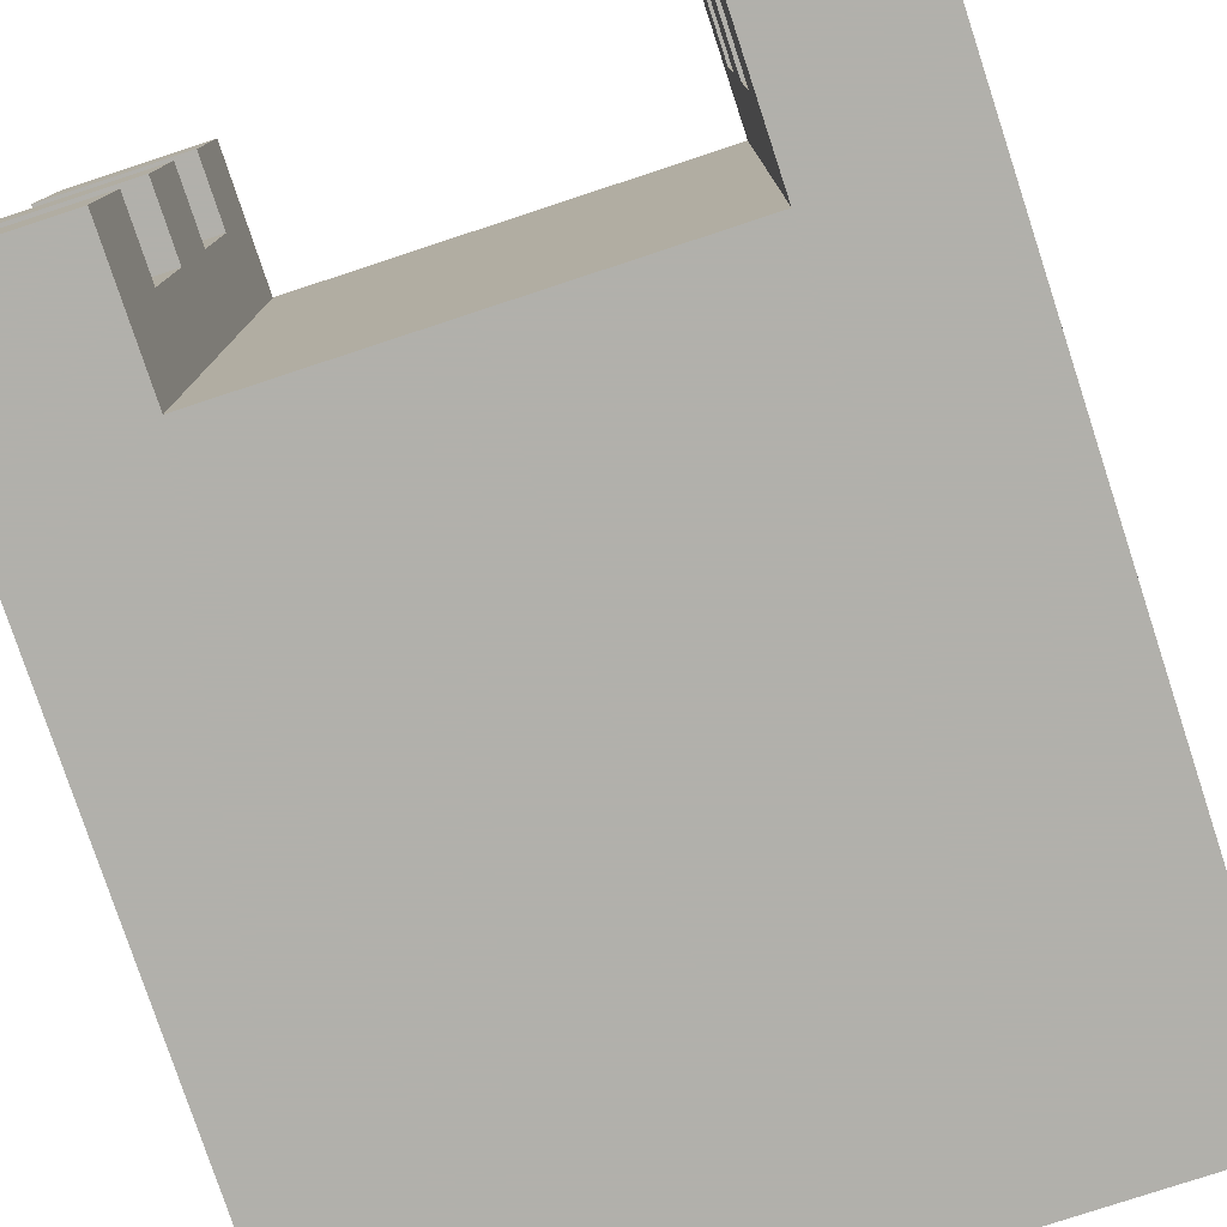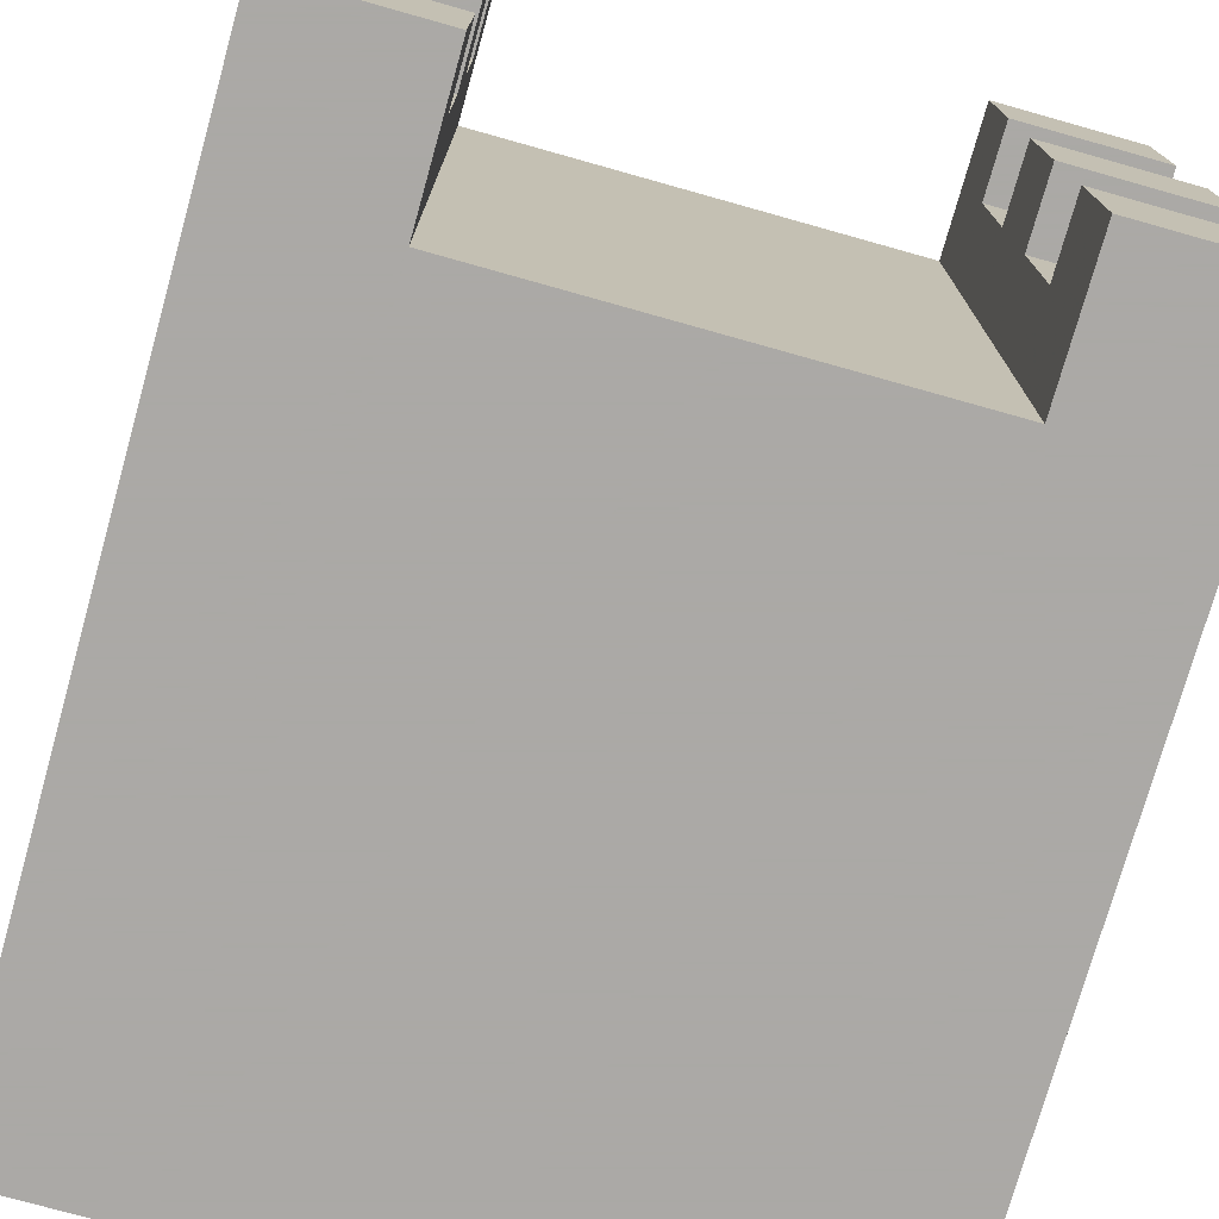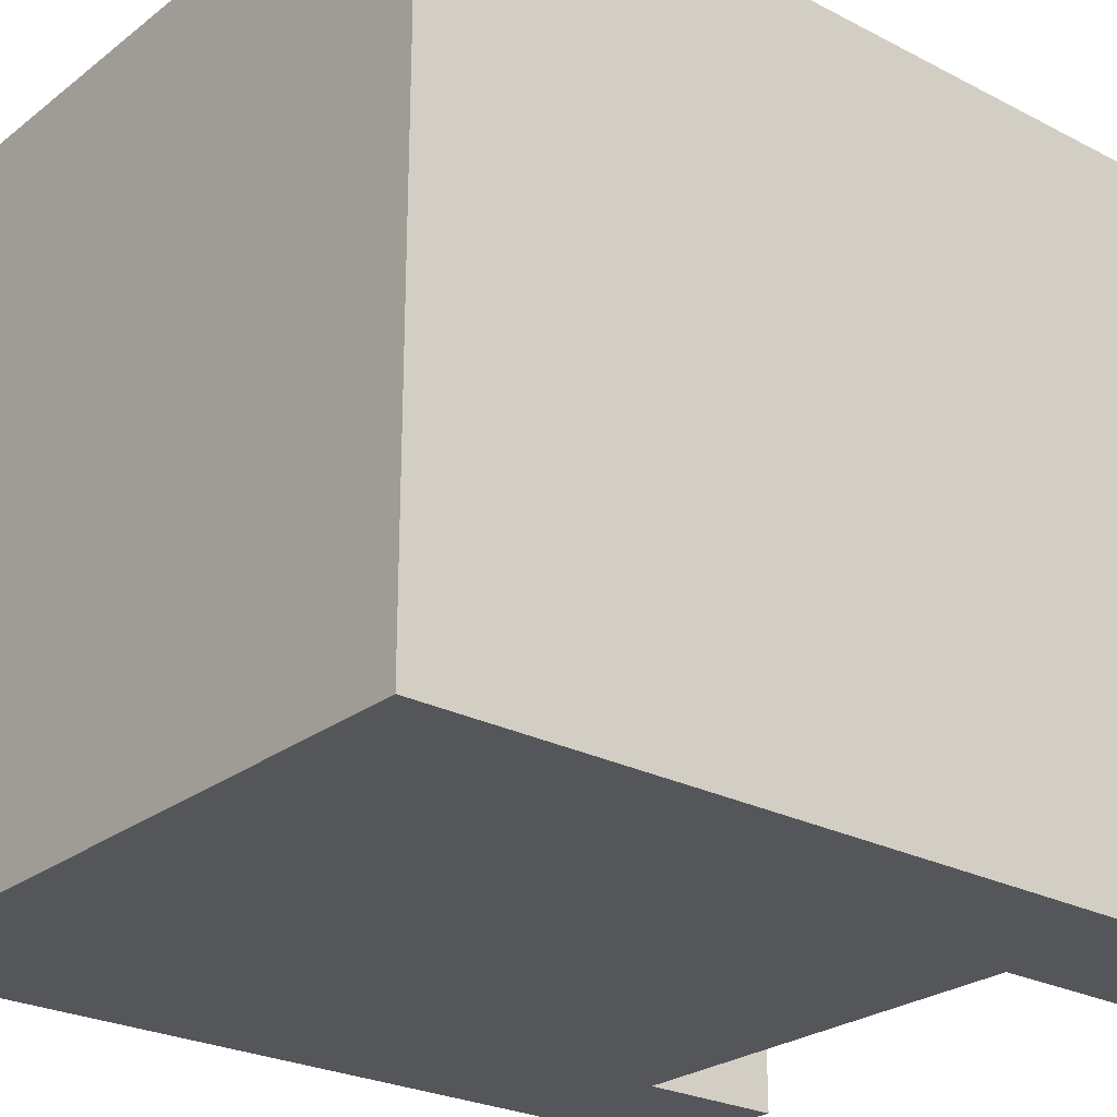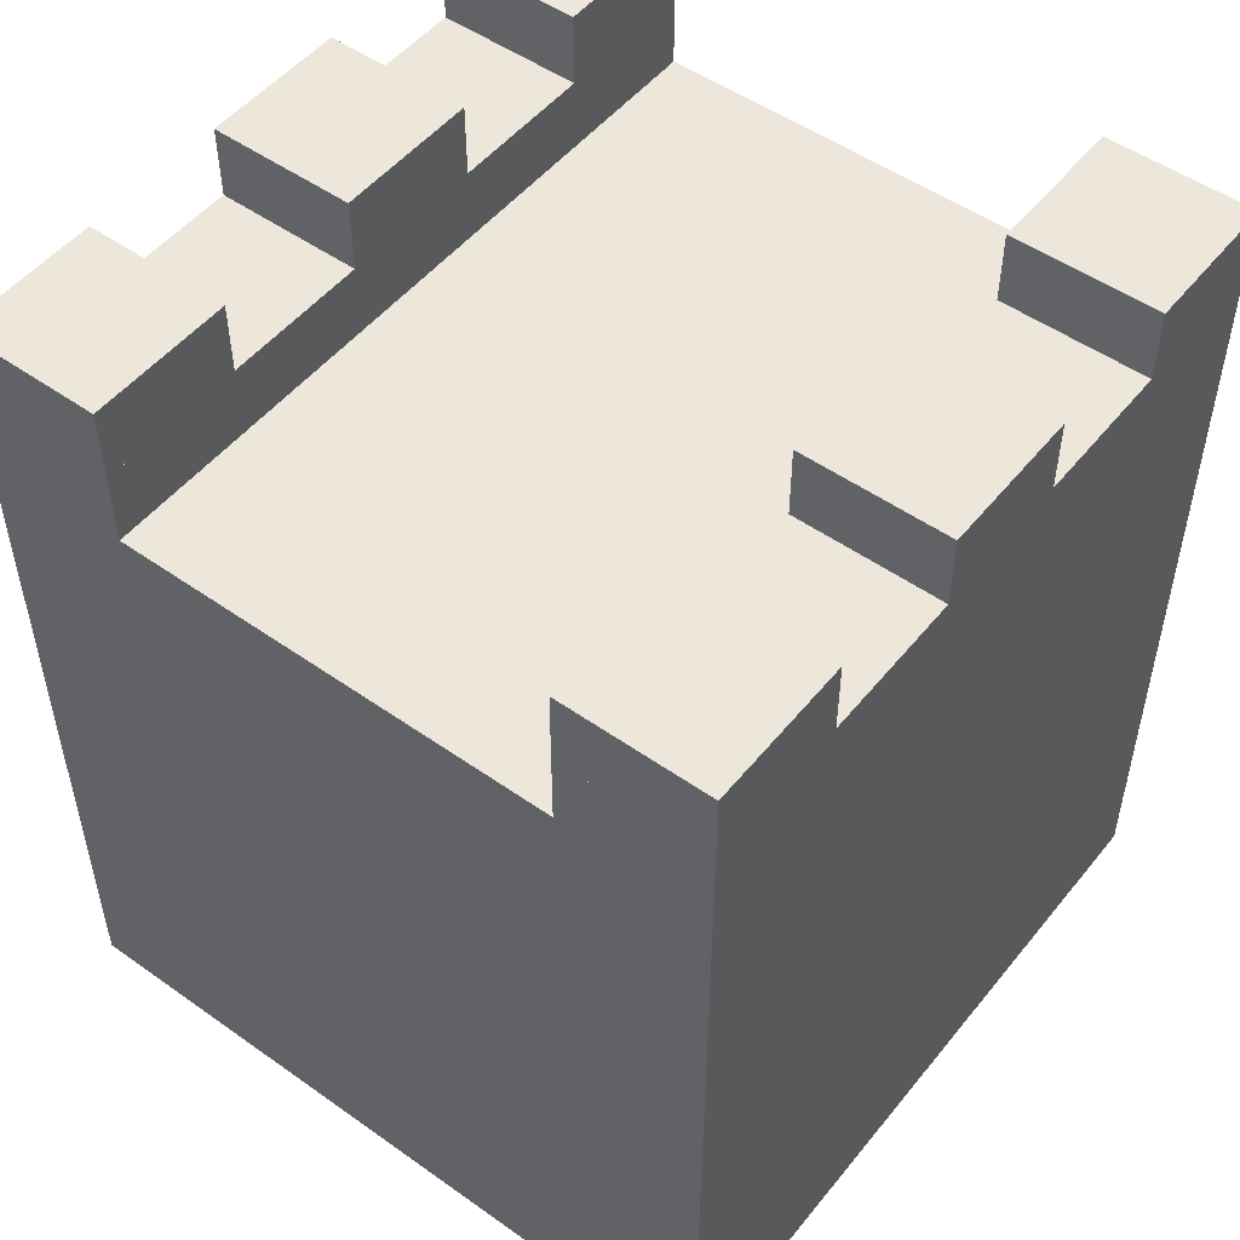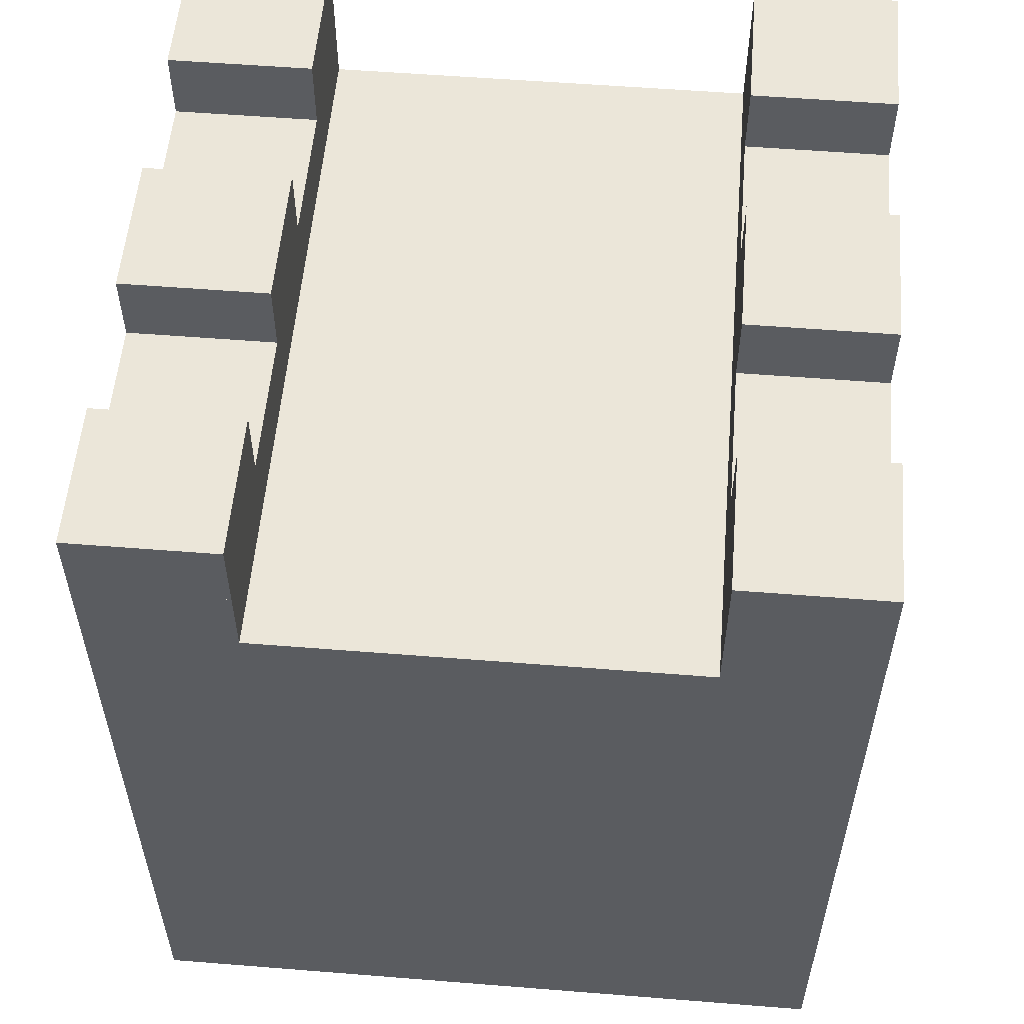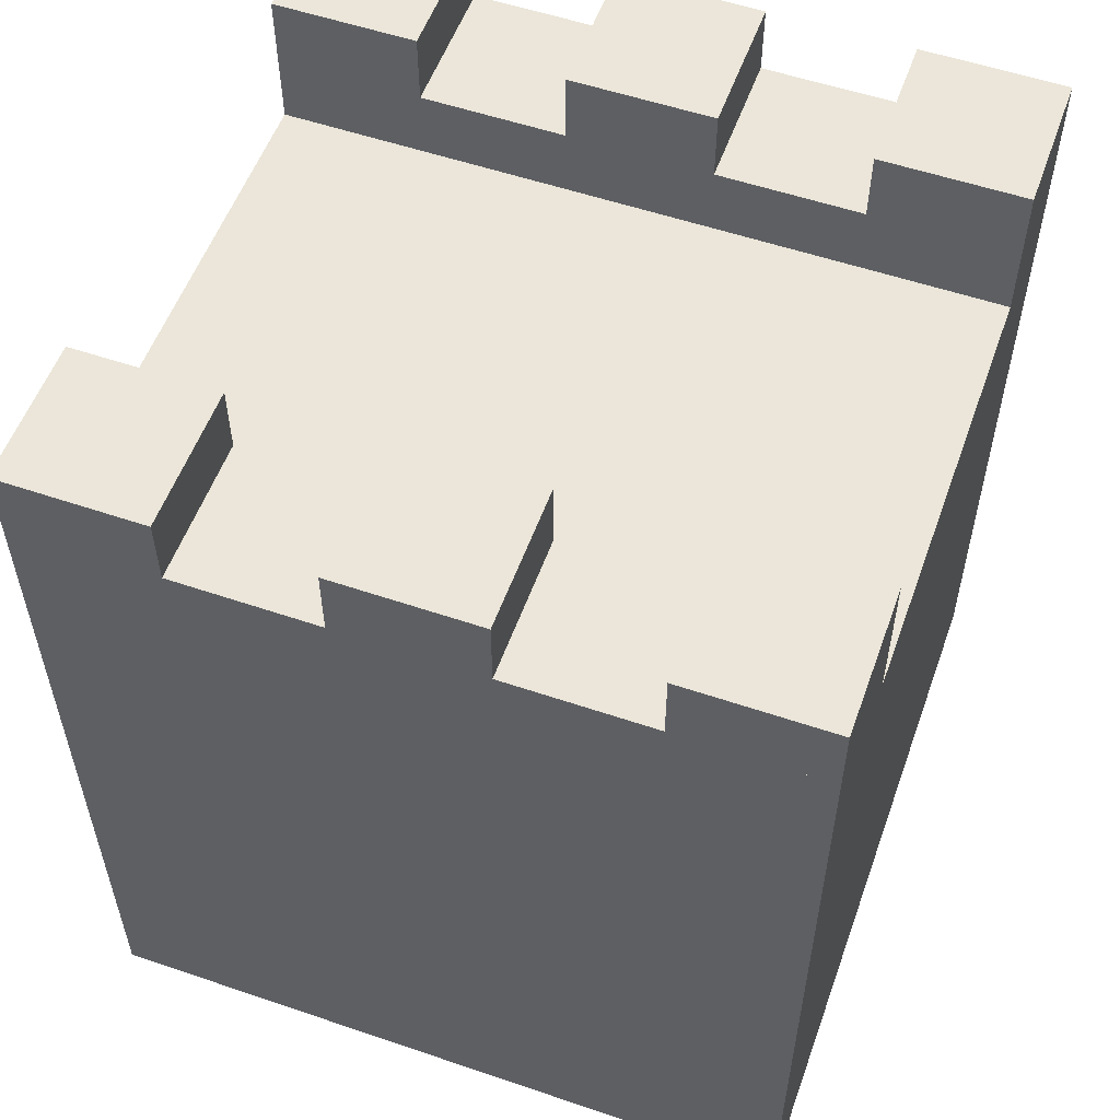
<metadata>
{"format":"obj","ext":"obj","renderer":"f3d","projection":"perspective","resolution":1024,"background":"white","views":[{"elev":-78.5,"azim":-161.8,"up":"+Z"},{"elev":-75.5,"azim":164.3,"up":"+Z"},{"elev":-25.6,"azim":50.4,"up":"+Z"},{"elev":51.0,"azim":-142.4,"up":"+Y"},{"elev":55.5,"azim":-175.2,"up":"+Y"},{"elev":55.4,"azim":109.7,"up":"+Y"}]}
</metadata>
<code>
o Outer_Wall_10x10x10+_Molding_Cube.029
v 0.3 1.1 -0.5
v 0.5 1.1 -0.5
v 0.5 1.1 -0.3
v 0.3 1.2 -0.3
v 0.3 1.2 -0.5
v 0.5 1.2 -0.5
v 0.5 1.2 -0.3
v 0.3 1.1 0.1
v 0 1 -0.3
v 0.5 1.1 0.1
v 0.3 1.2 0.1
v 0.3 1.2 -0.1
v 0.5 1.2 -0.1
v 0.5 1.2 0.1
v 0.3 1.1 0.5
v 0.3 1.1 0.3
v 0.5 1.1 0.3
v 0.5 1.1 0.5
v 0.3 1.2 0.5
v 0.3 1.2 0.3
v 0.5 1.2 0.3
v 0.5 1.2 0.5
v 0 1 -0.1
v -0.5 1.1 -0.5
v -0.3 1.1 -0.5
v -0.5 1.2 -0.3
v -0.5 1.2 -0.5
v -0.3 1.2 -0.5
v -0.3 1.2 -0.3
v -0.5 1.1 0.1
v 0 1 0.5
v 0 1 0.1
v 0 1 0.3
v -0.5 1.2 0.1
v -0.5 1.2 -0.1
v -0.3 1.2 -0.1
v -0.3 1.2 0.1
v 0.5 0 -0.3
v -0.3 1 0.3
v -0.3 1 0.1
v -0.3 1.1 0.5
v -0.5 1.2 0.5
v -0.5 1.2 0.3
v -0.3 1.2 0.3
v -0.3 1.2 0.5
v -0.5 0 0.5
v -0.5 0 -0.5
v 0.5 0 -0.5
v 0.5 0 0.5
v -0.5 1.1 0.5
v 0.5 0 -0.1
v 0.5 0 0.1
v 0.5 0 0.3
v -0.5 0 0.3
v 0.3 0 -0.5
v -0.5 0 0.1
v 0.3 0 0.5
v -0.3 0 0.5
v -0.5 0 -0.1
v -0.5 0 -0.3
v -0.3 0 -0.5
v -0.5 1 -0.5
v -0.5 1 0.5
v 0.5 1 -0.5
v 0.5 1 0.5
v 0.3 1 -0.5
v 0.3 1 0.5
v -0.3 1 0.5
v -0.3 1 -0.5
v 0.3 0 0.1
v 0.3 0 0.3
v 0.3 1.1 -0.3
v 0.3 1.1 -0.1
v -0.5 1.1 -0.1
v -0.5 1.1 -0.3
v -0.5 1.1 0.3
v -0.3 1 -0.1
v -0.3 0 -0.3
v -0.3 0 -0.1
v -0.5 1 0.1
v -0.5 1 0.3
v 0 0 0.1
v 0 0 0.3
v 0 0 -0.3
v 0 0 -0.1
v -0.3 0 0.1
v -0.3 0 0.3
v -0.3 1 -0.3
v 0.5 1.1 -0.1
v 0.3 1 -0.1
v 0.3 1 -0.3
v 0.3 0 -0.1
v 0 0 -0.5
v 0.3 0 -0.3
v 0 0 0.5
v -0.3 1.1 -0.3
v -0.3 1.1 -0.1
v -0.5 1 -0.3
v -0.5 1 -0.1
v -0.3 1.1 0.1
v -0.3 1.1 0.3
v 0.3 1 0.3
v 0.3 1 0.1
v 0.5 1 -0.1
v 0.5 1 -0.3
v 0.5 1 0.3
v 0.5 1 0.1
v 0 1 -0.5
f 5 6 2 1
f 6 7 3 2
f 7 6 5 4
f 14 11 8 10
f 14 13 12 11
f 19 20 16 15
f 20 21 17 16
f 21 22 18 17
f 22 19 15 18
f 15 16 17 18
f 22 21 20 19
f 27 28 25 24
f 29 28 27 26
f 33 31 67 102
f 33 102 103 32
f 37 36 35 34
f 70 92 51 52
f 69 88 9 108
f 67 31 95 57
f 71 70 52 53
f 57 71 53 49
f 45 44 43 42
f 98 62 47 60
f 66 64 48 55
f 106 65 49 53
f 68 63 46 58
f 94 55 48 38
f 107 106 53 52
f 108 66 55 93
f 65 67 57 49
f 84 93 55 94
f 104 107 52 51
f 60 47 61 78
f 75 24 62 98
f 62 69 61 47
f 103 32 23 90
f 105 104 51 38
f 64 105 38 48
f 99 98 60 59
f 80 99 59 56
f 31 68 58 95
f 81 80 56 54
f 63 81 54 46
f 96 25 24 75
f 23 90 91 9
f 31 33 39 68
f 41 50 63 68
f 18 15 67 65
f 45 42 50 41
f 40 77 23 32
f 83 82 70 71
f 46 54 87 58
f 85 84 94 92
f 69 108 93 61
f 82 85 92 70
f 24 25 69 62
f 1 2 64 66
f 66 108 9 91
f 78 61 93 84
f 54 56 86 87
f 95 83 71 57
f 92 94 38 51
f 56 59 79 86
f 59 60 78 79
f 50 76 81 63
f 33 32 40 39
f 23 9 88 77
f 74 75 98 99
f 88 69 25 96
f 68 39 101 41
f 102 67 15 16
f 66 91 72 1
f 41 101 76 50
f 16 8 103 102
f 73 8 103 90
f 97 96 75 74
f 100 97 77 40
f 39 40 100 101
f 73 72 91 90
f 77 88 96 97
f 58 87 83 95
f 87 86 82 83
f 86 79 85 82
f 79 78 84 85
f 4 5 1 72
f 7 4 72 3
f 72 1 2 3
f 11 12 73 8
f 12 13 89 73
f 13 14 10 89
f 8 73 89 10
f 26 27 24 75
f 28 29 96 25
f 29 26 75 96
f 34 35 74 30
f 35 36 97 74
f 36 37 100 97
f 37 34 30 100
f 30 74 97 100
f 43 44 101 76
f 44 45 41 101
f 42 43 76 50
f 17 18 65 106
f 76 30 80 81
f 30 74 99 80
f 17 10 8 16
f 89 3 72 73
f 101 100 30 76
f 2 3 105 64
f 3 89 104 105
f 89 10 107 104
f 10 17 106 107

</code>
